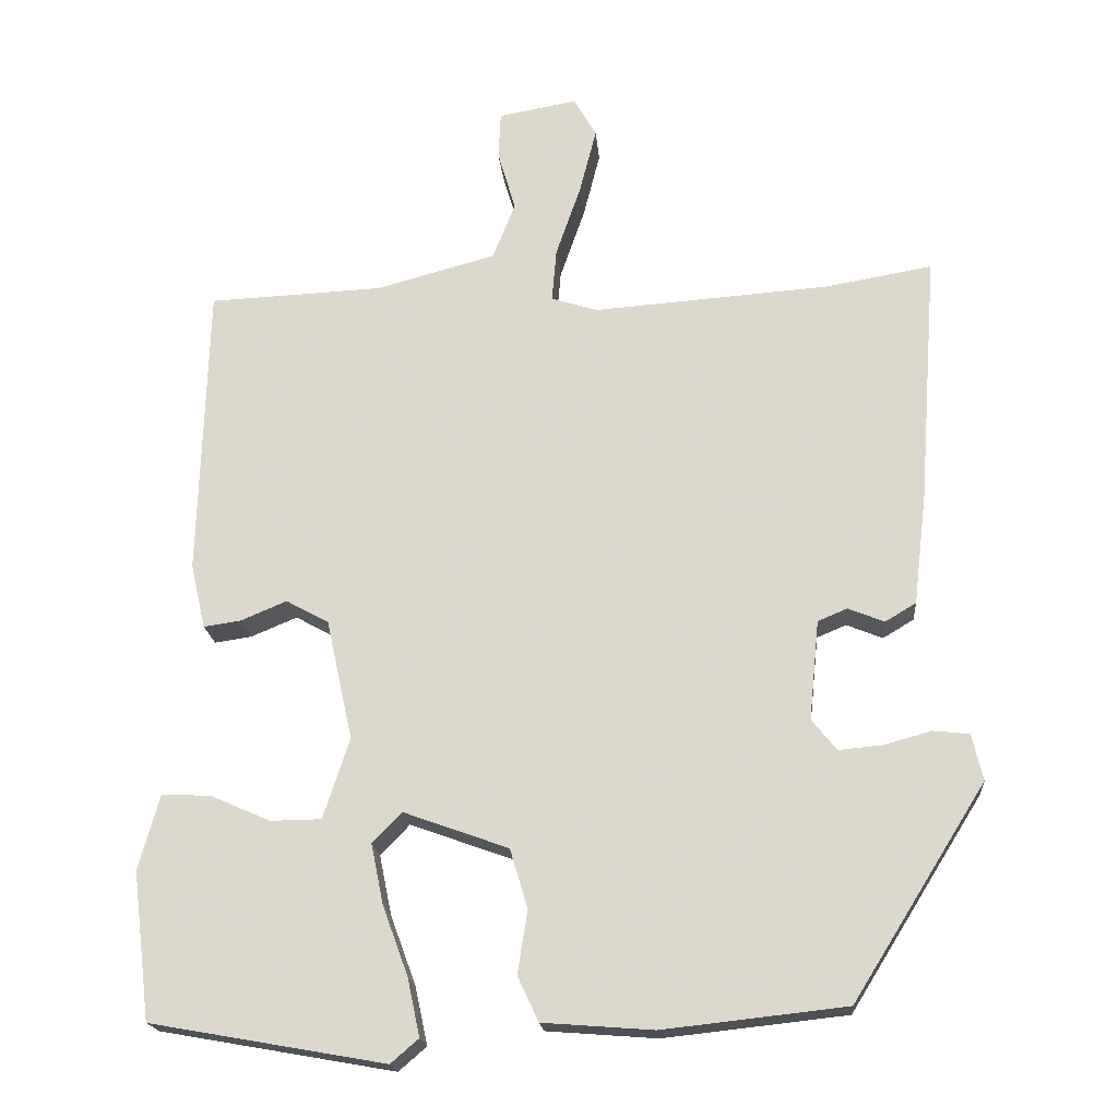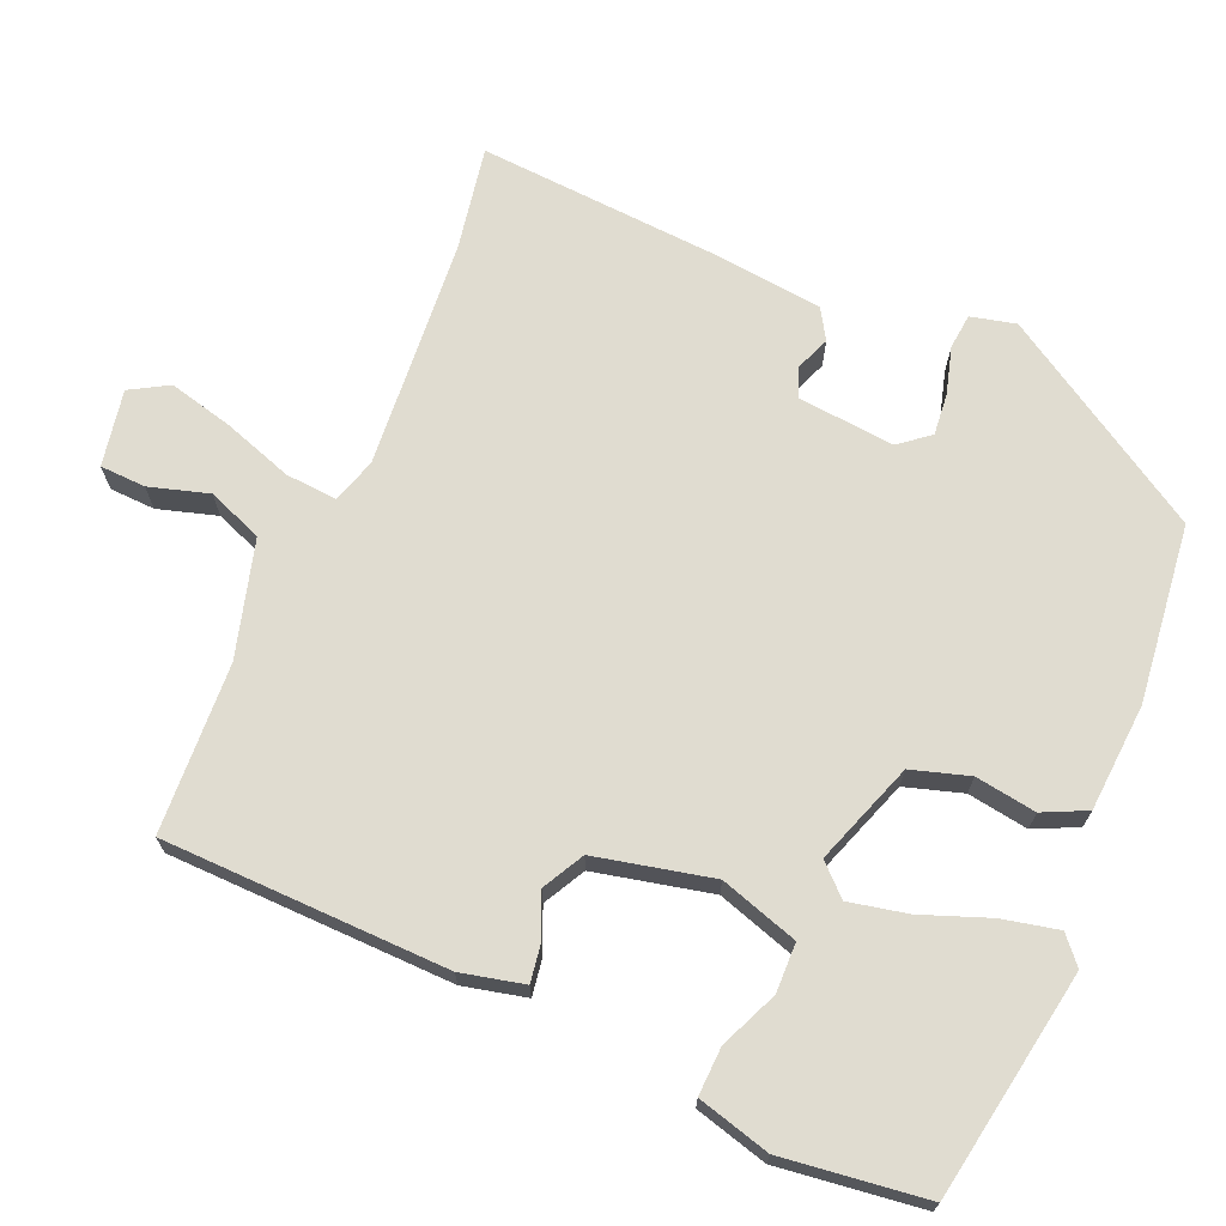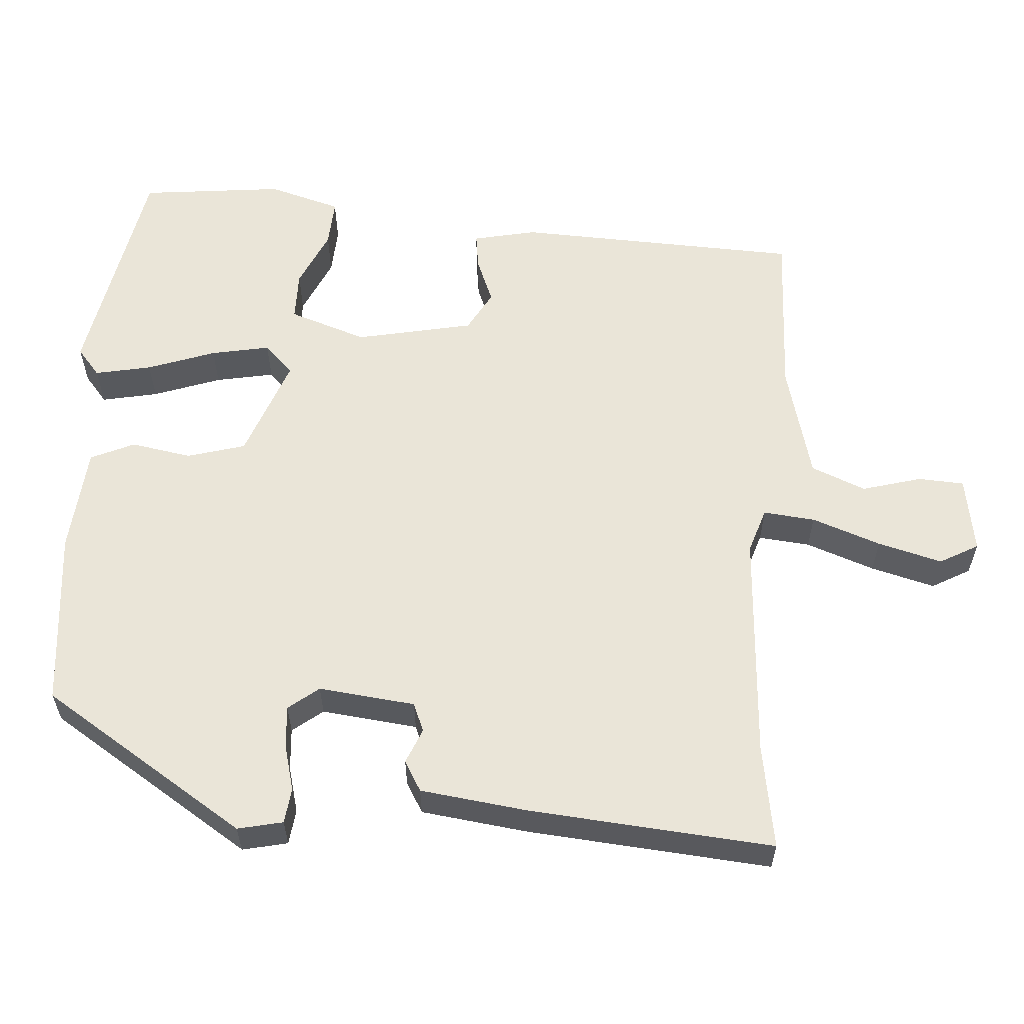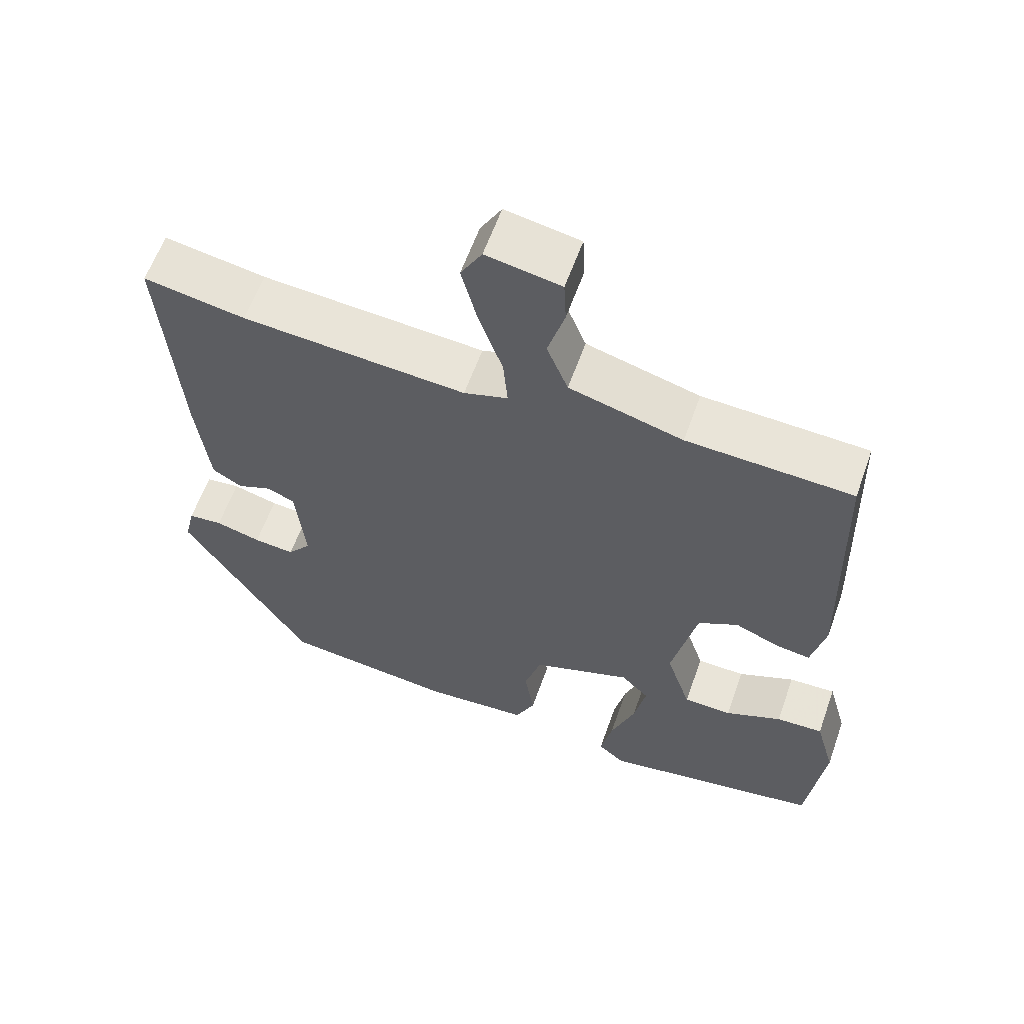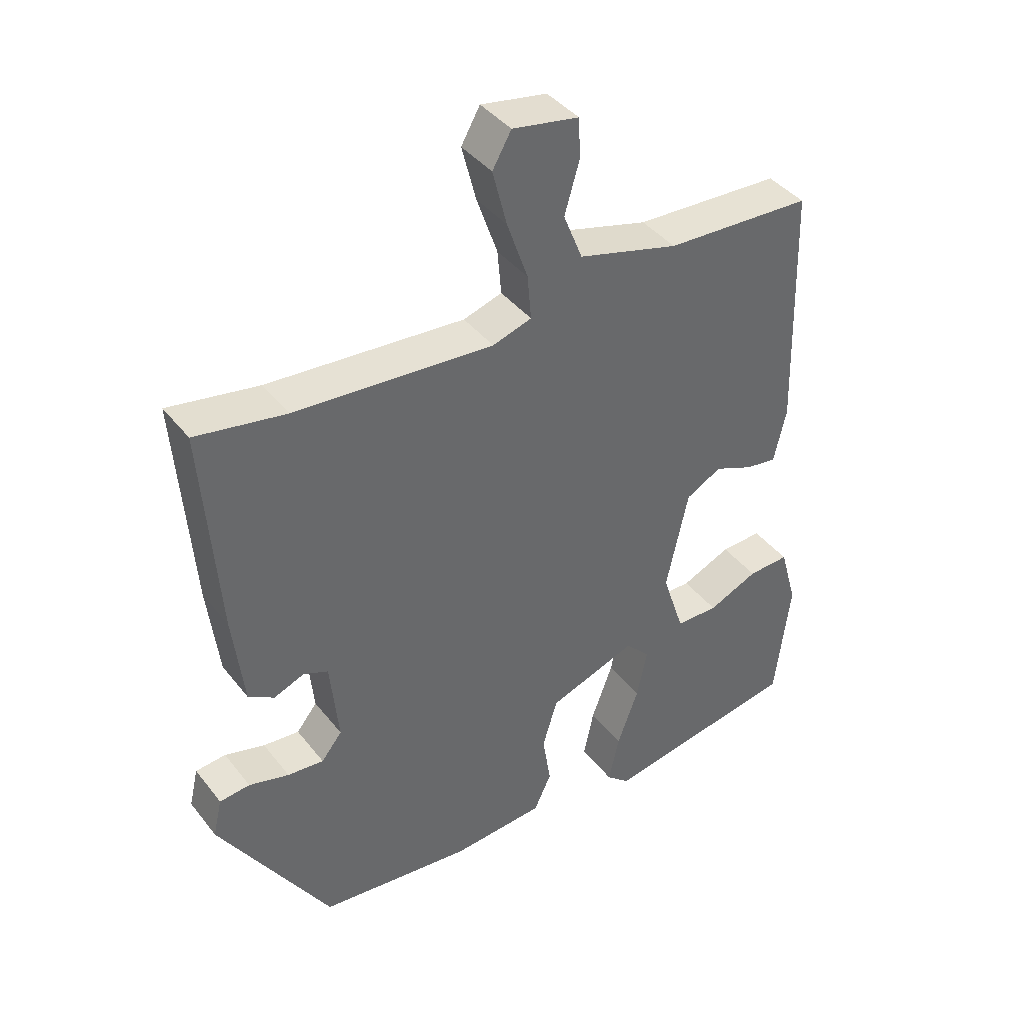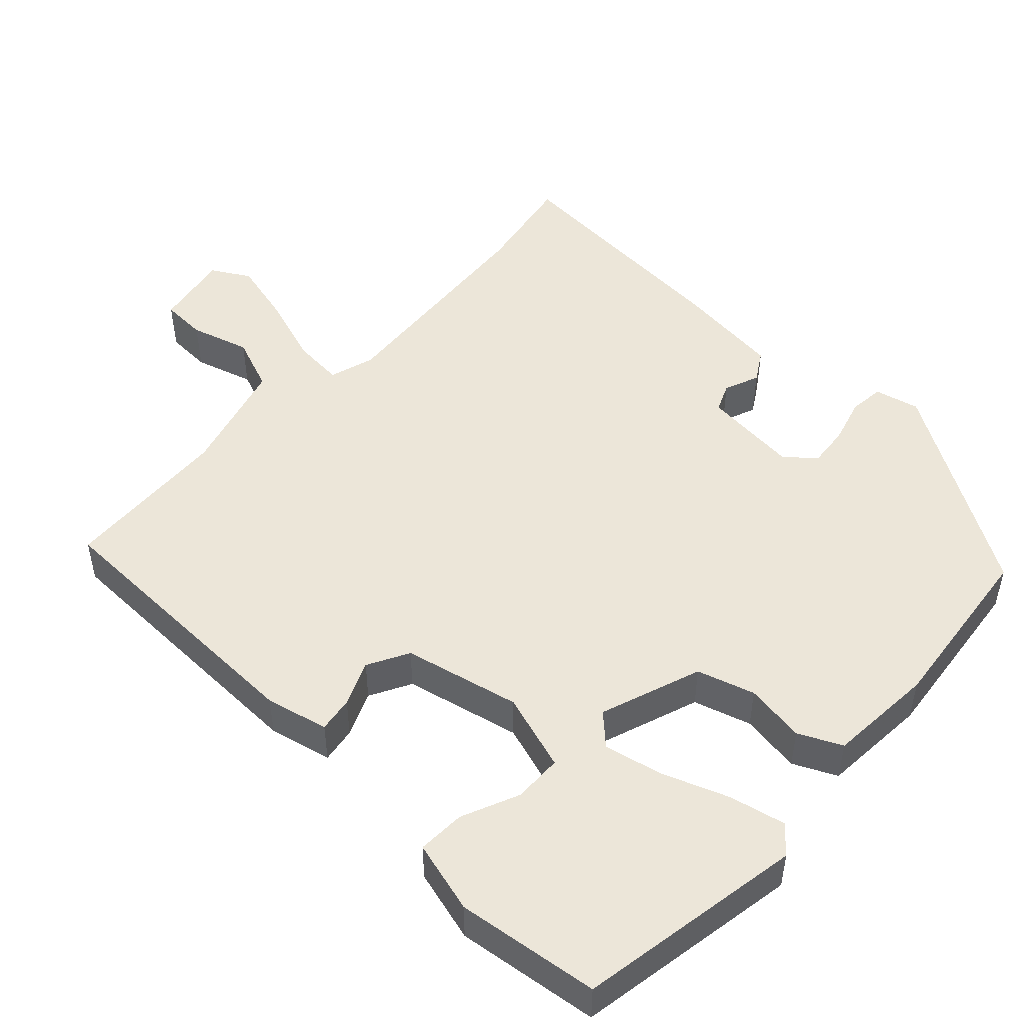
<metadata>
{"format":"obj","ext":"obj","renderer":"f3d","projection":"perspective","resolution":1024,"background":"white","views":[{"elev":-19.1,"azim":-175.1,"up":"+Z"},{"elev":69.7,"azim":112.8,"up":"+Y"},{"elev":58.9,"azim":-85.4,"up":"+Y"},{"elev":60.4,"azim":19.5,"up":"+Z"},{"elev":40.6,"azim":-34.3,"up":"+Z"},{"elev":49.5,"azim":132.8,"up":"+Y"}]}
</metadata>
<code>
v -0.368 0.07 -0.476
v -0.54 0.07 -0.201
v -0.526 0.07 -0.141
v -0.479 0.07 -0.136
v -0.417 0.07 -0.153
v -0.361 0.07 -0.158
v -0.329 0.07 -0.118
v -0.342 0.07 0.011
v -0.38 0.07 0.027
v -0.427 0.07 0.008
v -0.467 0.07 0.032
v -0.484 0.07 0.176
v -0.508 0.07 0.501
v -0.369 0.07 0.477
v -0.063 0.07 0.455
v -0.003 0.07 0.474
v -0.009 0.07 0.543
v -0.041 0.07 0.635
v -0.063 0.07 0.721
v -0.034 0.07 0.772
v 0.068 0.07 0.754
v 0.071 0.07 0.693
v 0.048 0.07 0.614
v 0.077 0.07 0.541
v 0.232 0.07 0.499
v 0.458 0.07 0.489
v 0.469 0.07 0.109
v 0.45 0.07 0.025
v 0.402 0.07 0.032
v 0.342 0.07 0.057
v 0.287 0.07 0.027
v 0.253 0.07 -0.129
v 0.287 0.07 -0.233
v 0.353 0.07 -0.234
v 0.43 0.07 -0.2
v 0.494 0.07 -0.197
v 0.521 0.07 -0.294
v 0.498 0.07 -0.485
v 0.194 0.07 -0.539
v 0.158 0.07 -0.508
v 0.174 0.07 -0.433
v 0.207 0.07 -0.343
v 0.223 0.07 -0.265
v 0.185 0.07 -0.226
v 0.049 0.07 -0.275
v 0.026 0.07 -0.352
v 0.039 0.07 -0.433
v 0.012 0.07 -0.491
v -0.131 0.07 -0.502
v -0.368 0 -0.476
v -0.54 0 -0.201
v -0.526 0 -0.141
v -0.479 0 -0.136
v -0.417 0 -0.153
v -0.361 0 -0.158
v -0.329 0 -0.118
v -0.342 0 0.011
v -0.38 0 0.027
v -0.427 0 0.008
v -0.467 0 0.032
v -0.484 0 0.176
v -0.508 0 0.501
v -0.369 0 0.477
v -0.063 0 0.455
v -0.003 0 0.474
v -0.009 0 0.543
v -0.041 0 0.635
v -0.063 0 0.721
v -0.034 0 0.772
v 0.068 0 0.754
v 0.071 0 0.693
v 0.048 0 0.614
v 0.077 0 0.541
v 0.232 0 0.499
v 0.458 0 0.489
v 0.469 0 0.109
v 0.45 0 0.025
v 0.402 0 0.032
v 0.342 0 0.057
v 0.287 0 0.027
v 0.253 0 -0.129
v 0.287 0 -0.233
v 0.353 0 -0.234
v 0.43 0 -0.2
v 0.494 0 -0.197
v 0.521 0 -0.294
v 0.498 0 -0.485
v 0.194 0 -0.539
v 0.158 0 -0.508
v 0.174 0 -0.433
v 0.207 0 -0.343
v 0.223 0 -0.265
v 0.185 0 -0.226
v 0.049 0 -0.275
v 0.026 0 -0.352
v 0.039 0 -0.433
v 0.012 0 -0.491
v -0.131 0 -0.502
f 3 4 5
f 2 3 5
f 1 2 5
f 49 1 5
f 48 49 5
f 47 48 5
f 46 47 5
f 45 46 5 6
f 44 45 6 7
f 40 41 42
f 39 40 42
f 38 39 42
f 37 38 42
f 36 37 42
f 35 36 42
f 34 35 42
f 33 34 42 43
f 32 33 43 44
f 28 29 30
f 27 28 30
f 26 27 30
f 25 26 30
f 24 25 30 31
f 21 22 23
f 20 21 23
f 19 20 23
f 18 19 23
f 17 18 23
f 16 17 23 24
f 12 13 14
f 11 12 14
f 10 11 14
f 9 10 14
f 8 9 14 15
f 44 7 8
f 32 44 8
f 31 32 8
f 24 31 8
f 16 24 8
f 8 15 16
f 54 53 52
f 54 52 51
f 54 51 50
f 54 50 98
f 54 98 97
f 54 97 96
f 54 96 95
f 55 54 95 94
f 56 55 94 93
f 91 90 89
f 91 89 88
f 91 88 87
f 91 87 86
f 91 86 85
f 91 85 84
f 91 84 83
f 92 91 83 82
f 93 92 82 81
f 79 78 77
f 79 77 76
f 79 76 75
f 79 75 74
f 80 79 74 73
f 72 71 70
f 72 70 69
f 72 69 68
f 72 68 67
f 72 67 66
f 73 72 66 65
f 63 62 61
f 63 61 60
f 63 60 59
f 63 59 58
f 64 63 58 57
f 57 56 93
f 57 93 81
f 57 81 80
f 57 80 73
f 57 73 65
f 65 64 57
f 1 50 51 2
f 2 51 52 3
f 3 52 53 4
f 4 53 54 5
f 5 54 55 6
f 6 55 56 7
f 7 56 57 8
f 8 57 58 9
f 9 58 59 10
f 10 59 60 11
f 11 60 61 12
f 12 61 62 13
f 13 62 63 14
f 14 63 64 15
f 15 64 65 16
f 16 65 66 17
f 17 66 67 18
f 18 67 68 19
f 19 68 69 20
f 20 69 70 21
f 21 70 71 22
f 22 71 72 23
f 23 72 73 24
f 24 73 74 25
f 25 74 75 26
f 26 75 76 27
f 27 76 77 28
f 28 77 78 29
f 29 78 79 30
f 30 79 80 31
f 31 80 81 32
f 32 81 82 33
f 33 82 83 34
f 34 83 84 35
f 35 84 85 36
f 36 85 86 37
f 37 86 87 38
f 38 87 88 39
f 39 88 89 40
f 40 89 90 41
f 41 90 91 42
f 42 91 92 43
f 43 92 93 44
f 44 93 94 45
f 45 94 95 46
f 46 95 96 47
f 47 96 97 48
f 48 97 98 49
f 49 98 50 1

</code>
